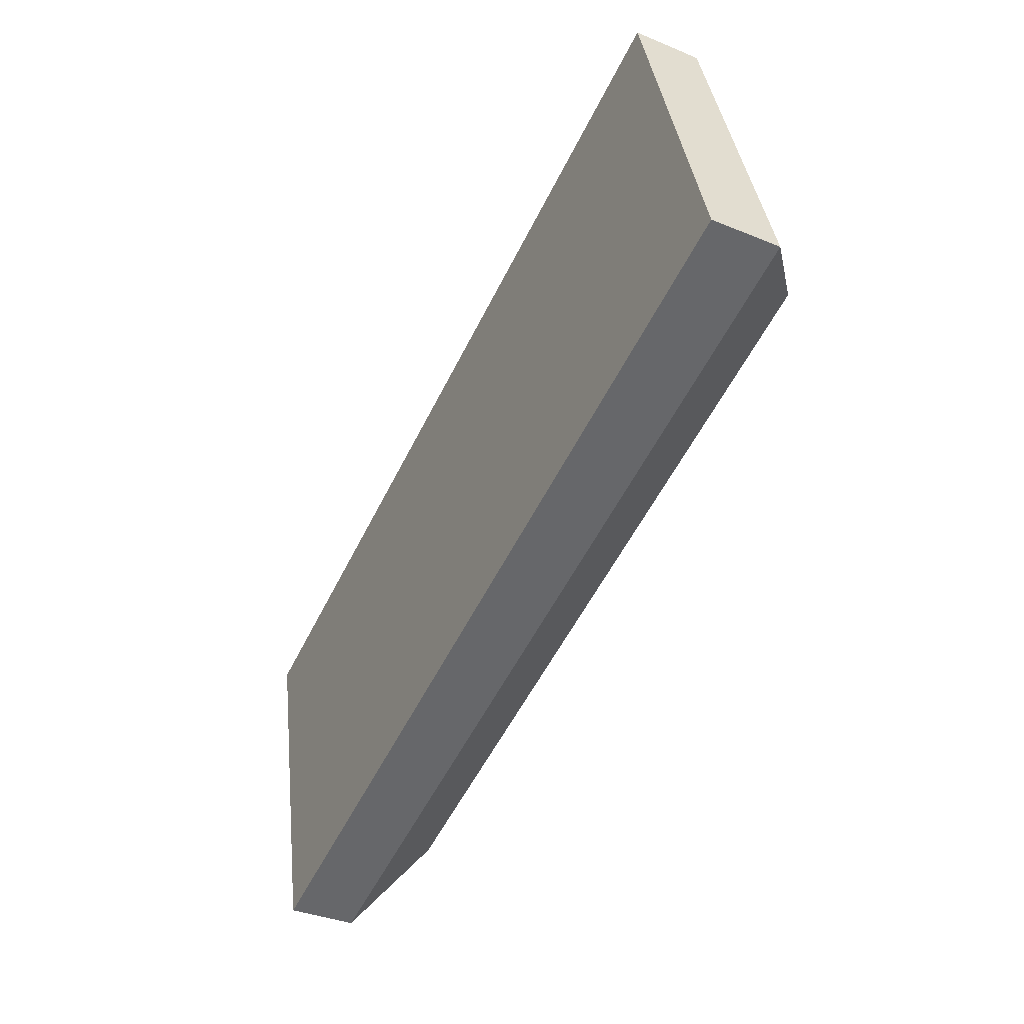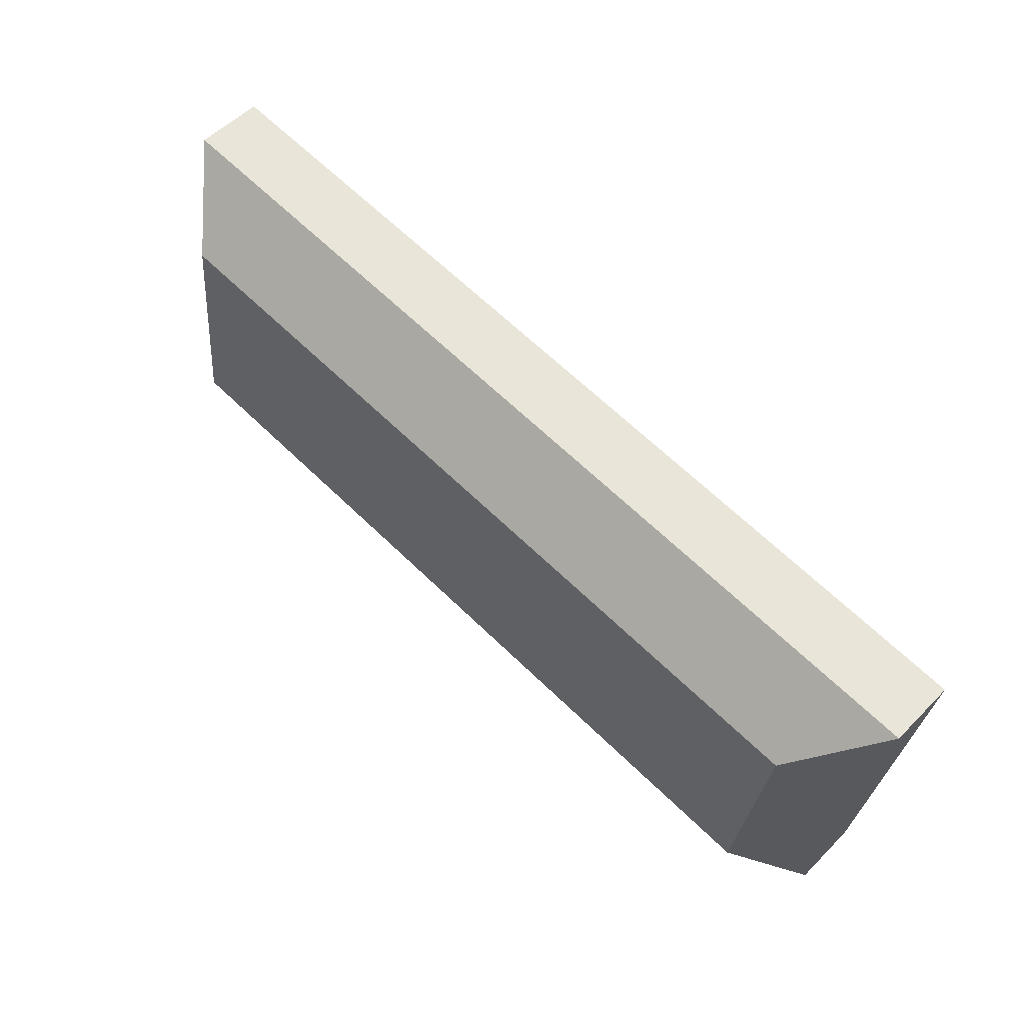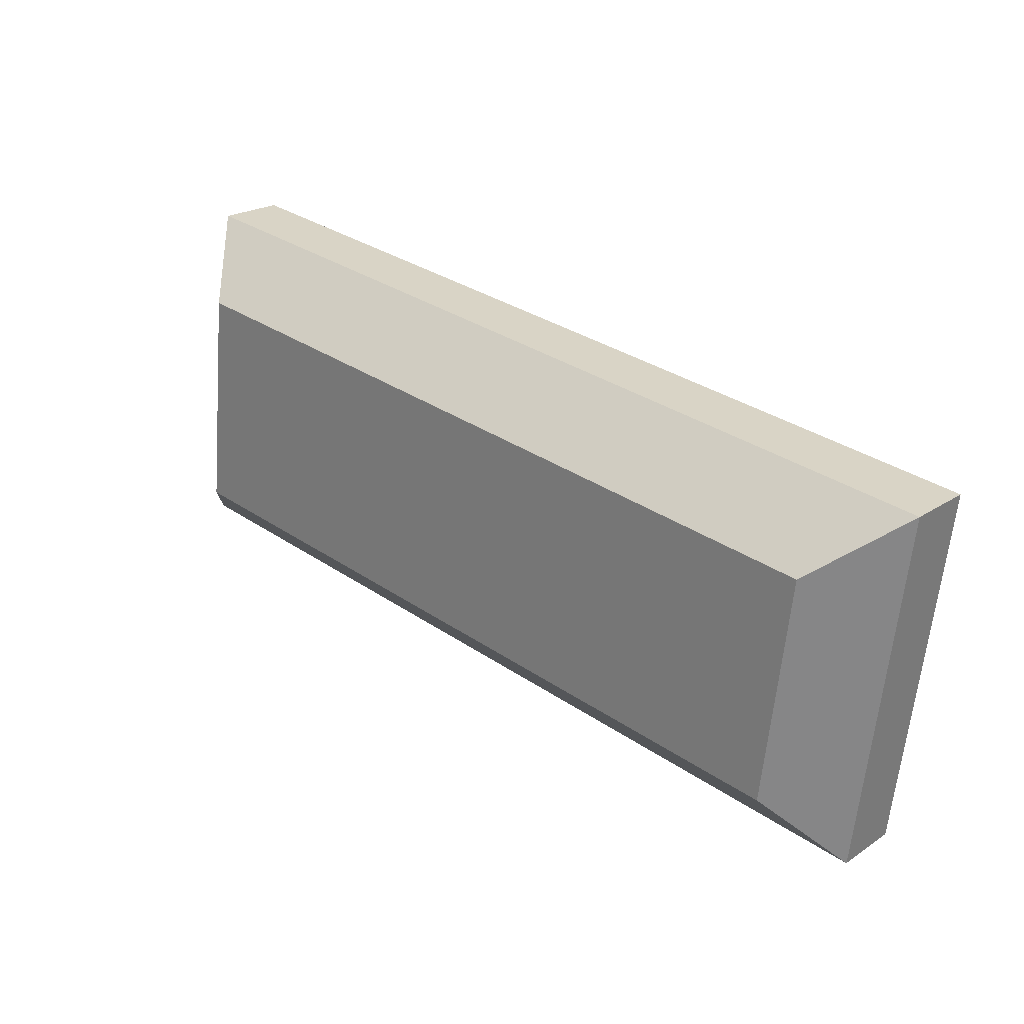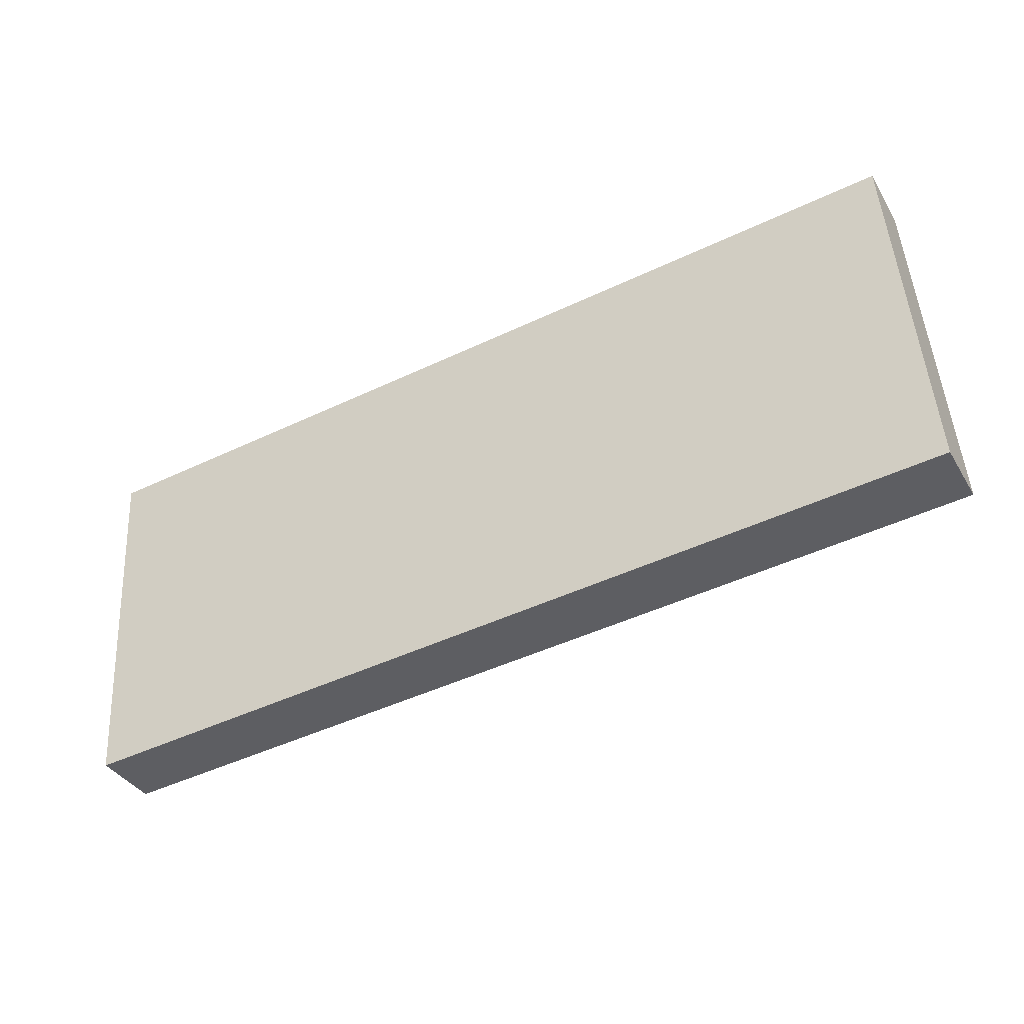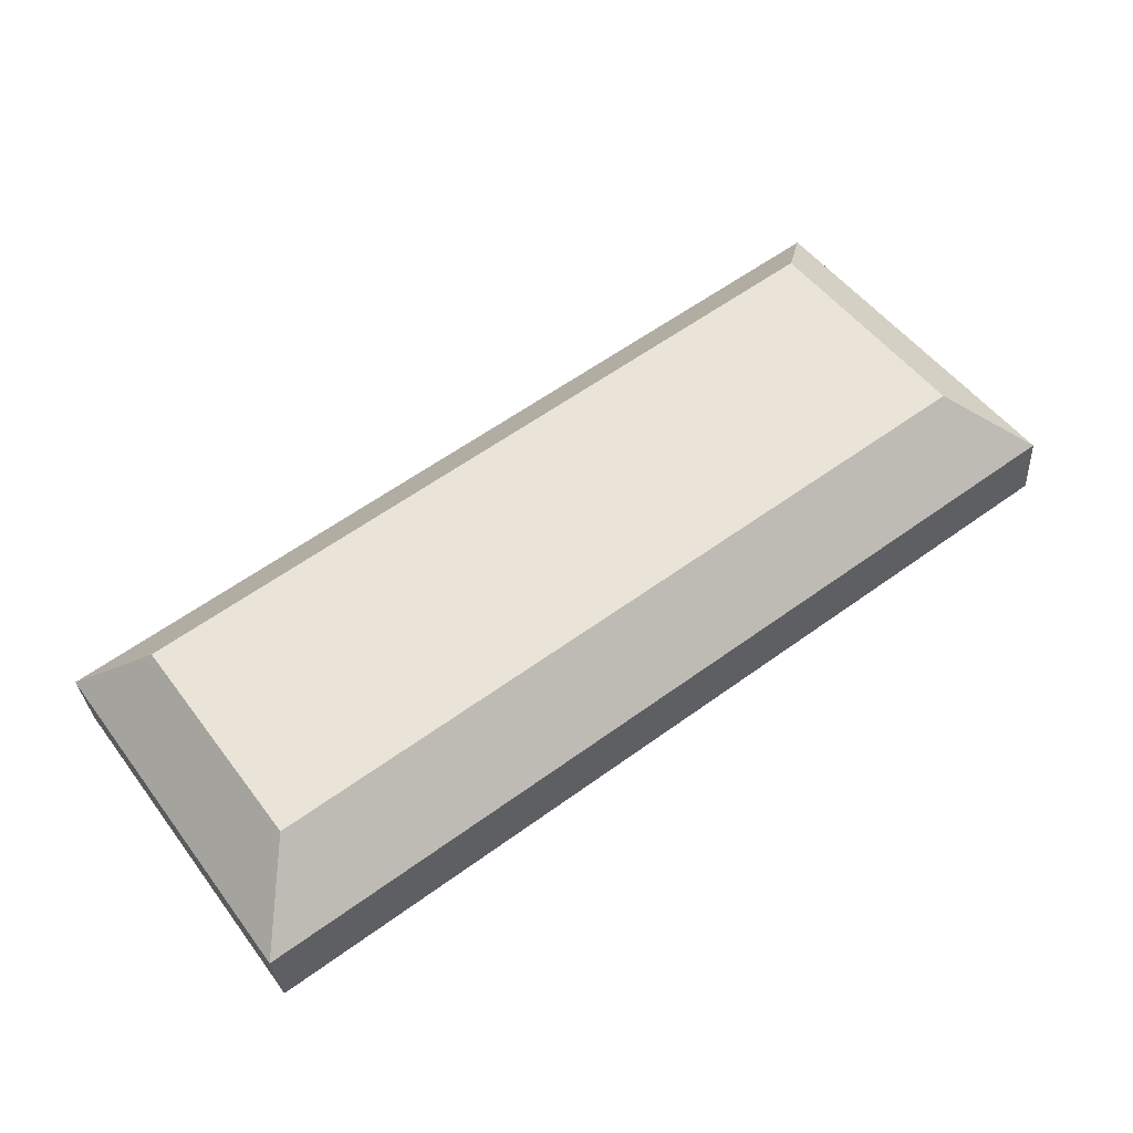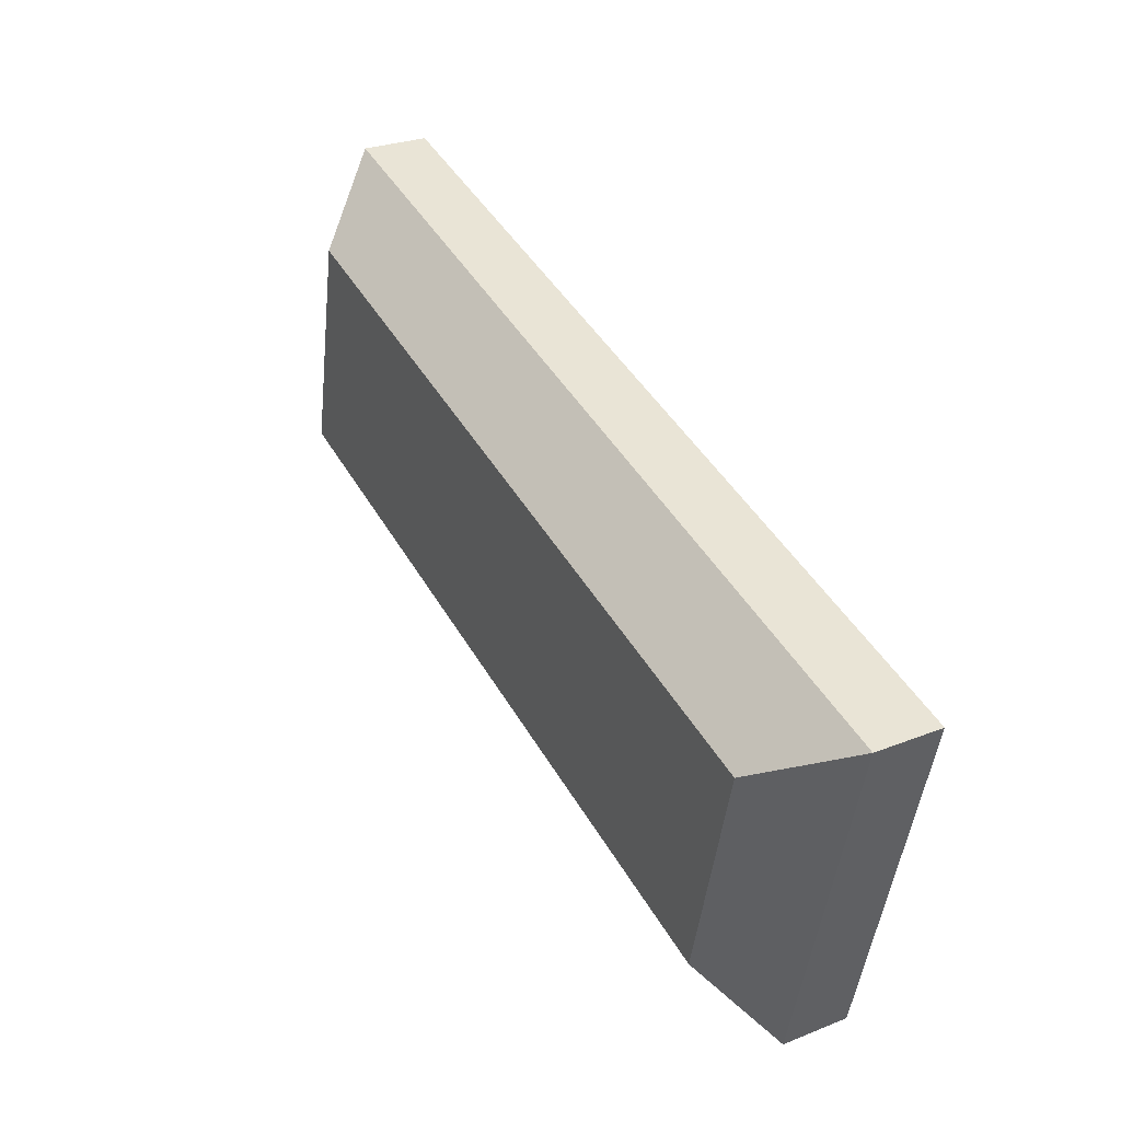
<metadata>
{"format":"obj","ext":"obj","renderer":"f3d","projection":"perspective","resolution":1024,"background":"white","views":[{"elev":-54.8,"azim":64.0,"up":"+Z"},{"elev":65.5,"azim":-135.8,"up":"+Z"},{"elev":33.0,"azim":-137.0,"up":"+Z"},{"elev":-46.2,"azim":28.5,"up":"+Z"},{"elev":61.0,"azim":143.7,"up":"+Y"},{"elev":44.9,"azim":-118.4,"up":"+Z"}]}
</metadata>
<code>
o mesh38/mesh38-geometry#mesh38-geometry
v -0.8819 0.018 0.2182
v -0.8689 0.03259 0.2069
v -0.8689 0.03825 0.1618
v -0.7186 0.03259 0.2069
v -0.7186 0.03825 0.1618
v -0.8819 0.02692 0.1472
v -0.7056 0.018 0.2182
v -0.8819 0.00504 0.2166
v -0.7056 0.02692 0.1472
v -0.7056 0.00504 0.2166
v -0.8819 0.01396 0.1455
v -0.7056 0.01396 0.1455
f 1 2 3
f 3 2 1
f 4 2 1
f 1 2 4
f 2 5 3
f 3 5 2
f 1 3 6
f 6 3 1
f 4 5 2
f 2 5 4
f 7 4 1
f 1 4 7
f 5 6 3
f 3 6 5
f 6 8 1
f 1 8 6
f 4 9 5
f 5 9 4
f 7 9 4
f 4 9 7
f 7 1 10
f 10 1 7
f 9 6 5
f 5 6 9
f 6 11 8
f 8 11 6
f 10 1 8
f 8 1 10
f 7 12 9
f 9 12 7
f 7 10 12
f 12 10 7
f 9 11 6
f 6 11 9
f 8 11 10
f 10 11 8
f 12 11 9
f 9 11 12
f 10 11 12
f 12 11 10

</code>
